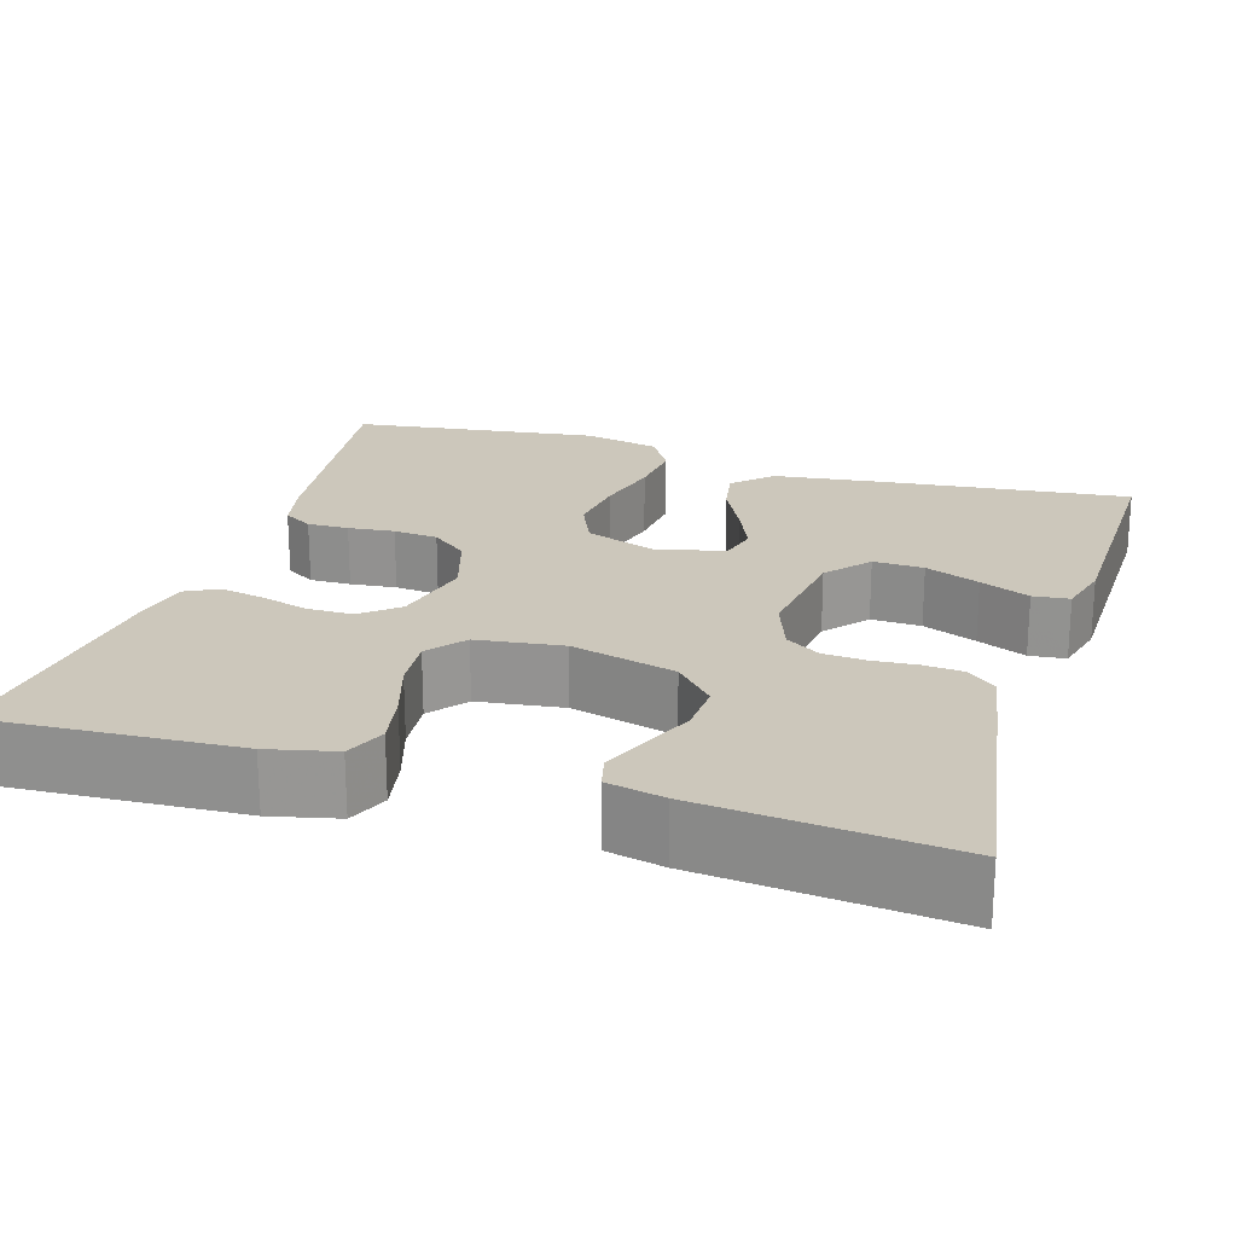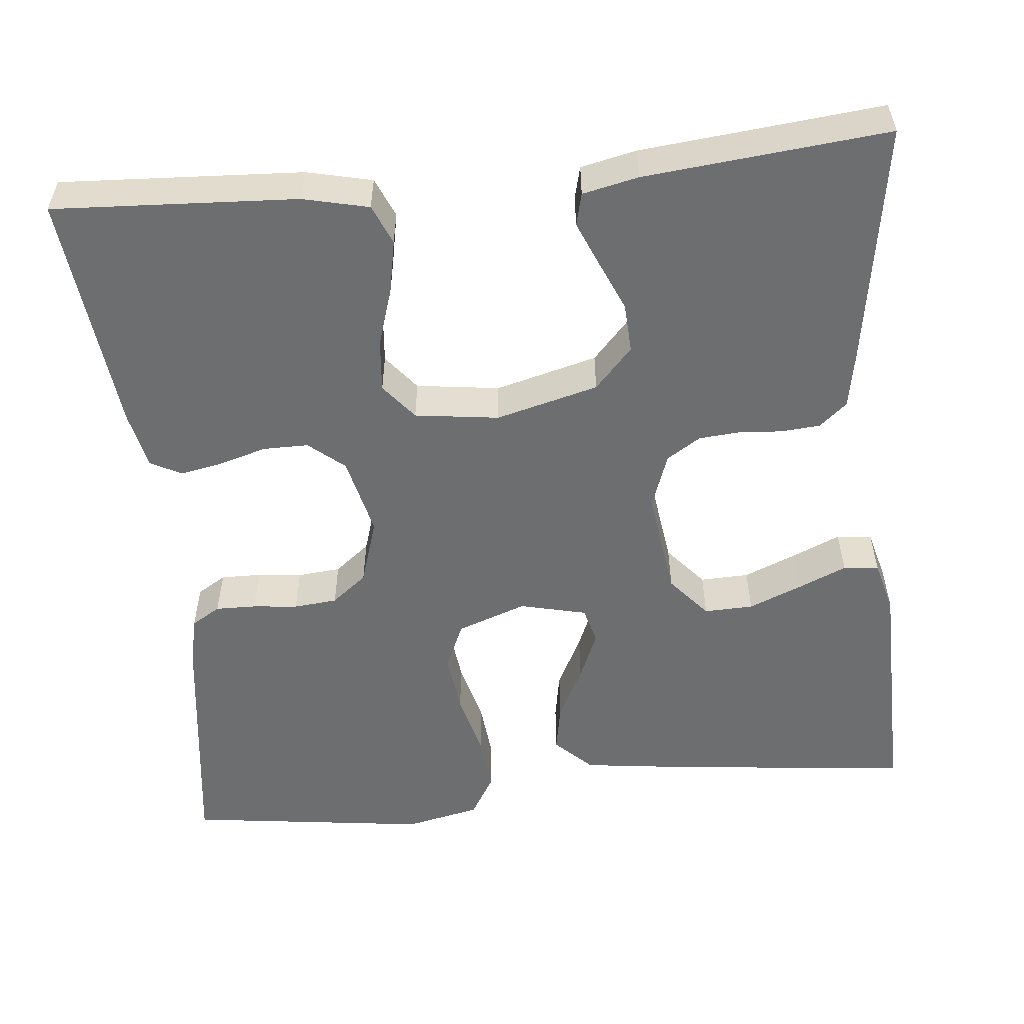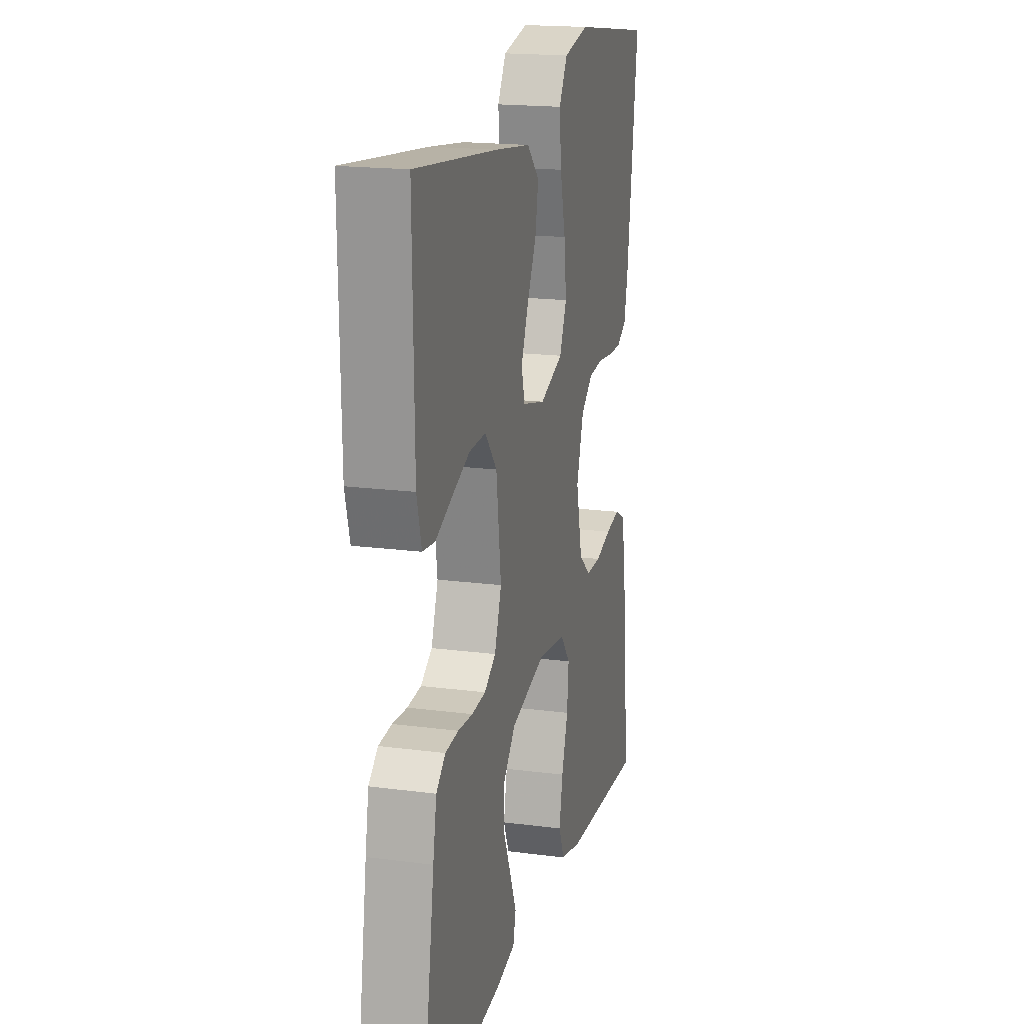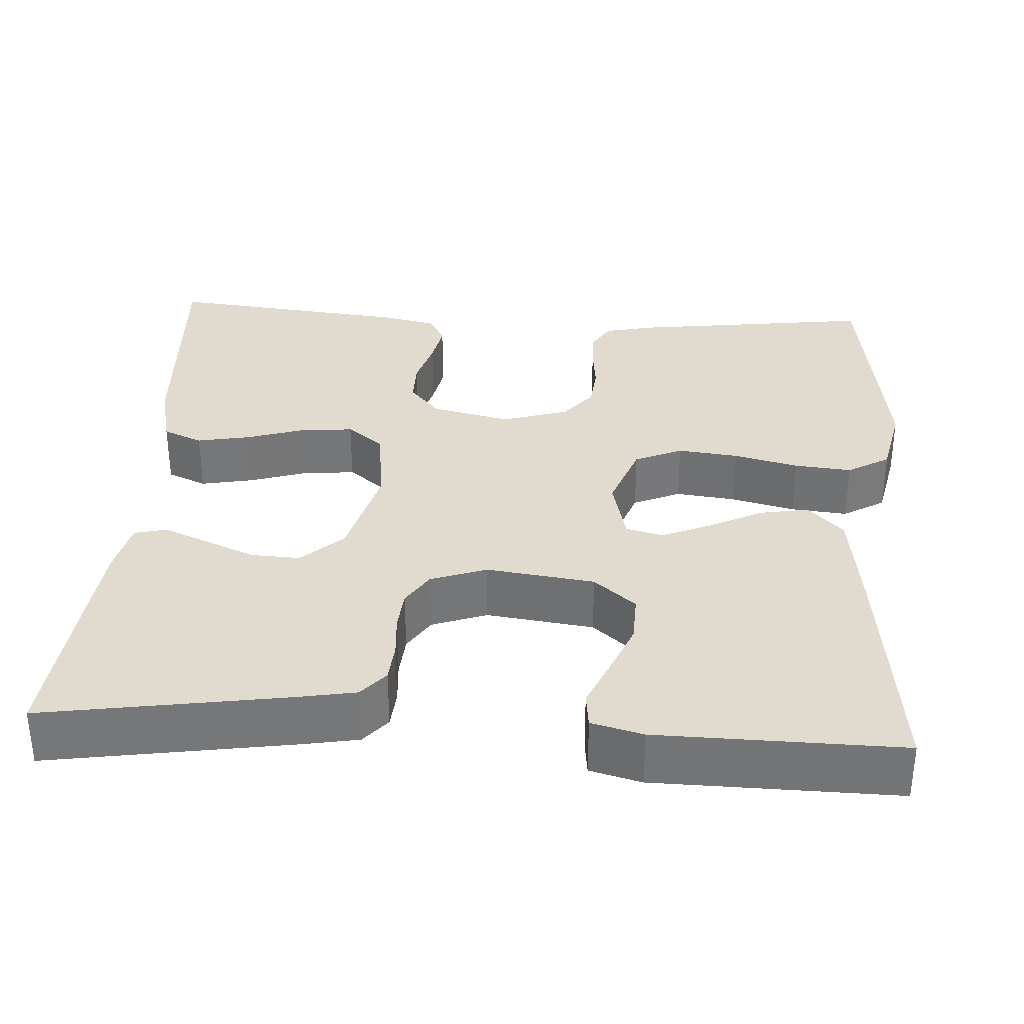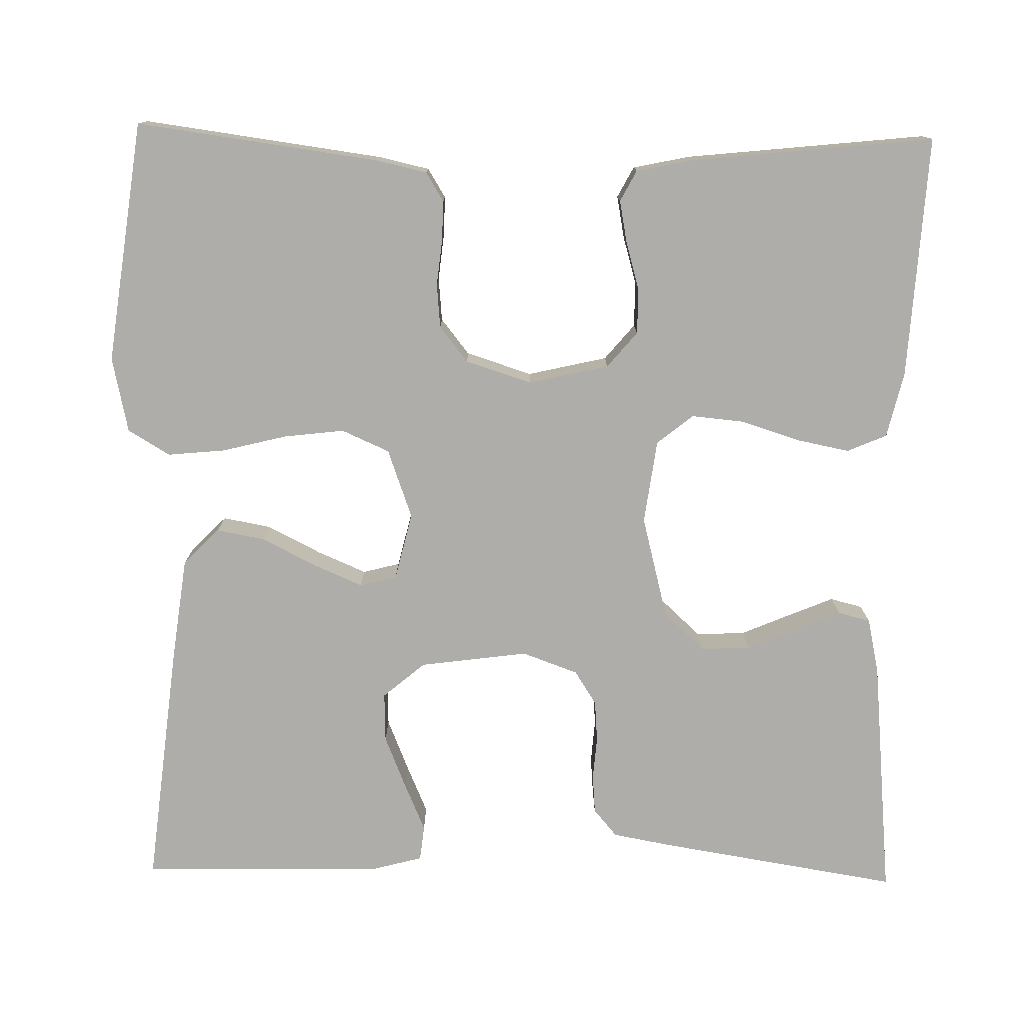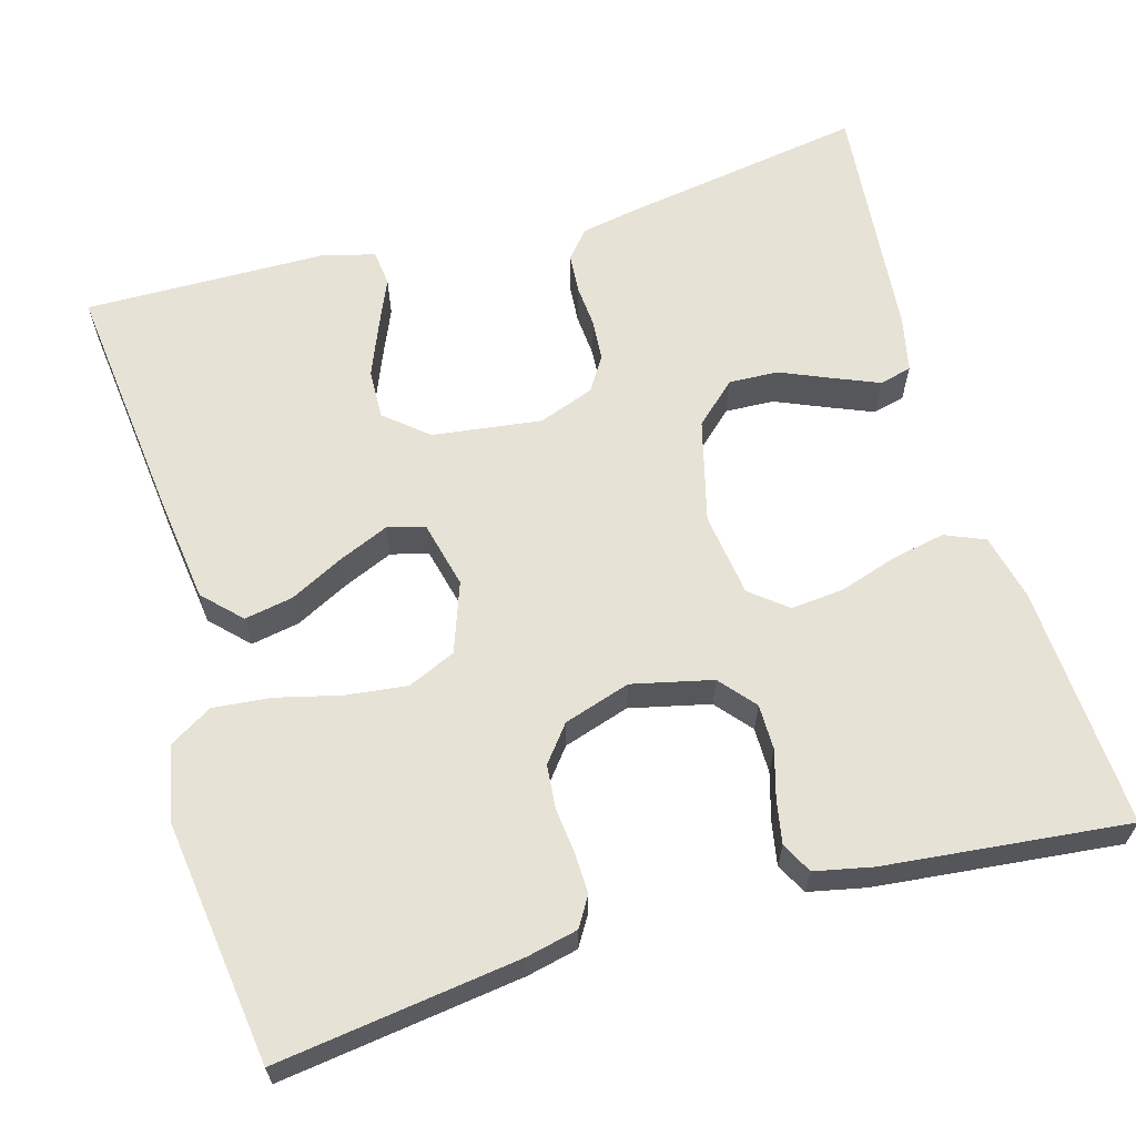
<metadata>
{"format":"obj","ext":"obj","renderer":"f3d","projection":"perspective","resolution":1024,"background":"white","views":[{"elev":21.6,"azim":-162.8,"up":"+Y"},{"elev":-54.3,"azim":-174.2,"up":"+Y"},{"elev":18.2,"azim":-75.7,"up":"+Z"},{"elev":33.4,"azim":-86.5,"up":"+Y"},{"elev":-77.1,"azim":88.9,"up":"+Y"},{"elev":63.2,"azim":73.9,"up":"+Y"}]}
</metadata>
<code>
v 0.5 0.07 -0.5
v 0.2 0.07 -0.483
v 0.119 0.07 -0.464
v 0.098 0.07 -0.415
v 0.111 0.07 -0.349
v 0.134 0.07 -0.277
v 0.14 0.07 -0.212
v 0.104 0.07 -0.167
v 0 0.07 -0.153
v -0.127 0.07 -0.186
v -0.174 0.07 -0.237
v -0.171 0.07 -0.298
v -0.144 0.07 -0.361
v -0.121 0.07 -0.416
v -0.131 0.07 -0.456
v -0.2 0.07 -0.471
v -0.5 0.07 -0.5
v -0.452 0.07 -0.2
v -0.439 0.07 -0.129
v -0.405 0.07 -0.1
v -0.357 0.07 -0.096
v -0.303 0.07 -0.1
v -0.252 0.07 -0.096
v -0.21 0.07 -0.069
v -0.185 0.07 0
v -0.203 0.07 0.134
v -0.247 0.07 0.186
v -0.308 0.07 0.184
v -0.374 0.07 0.157
v -0.434 0.07 0.131
v -0.478 0.07 0.136
v -0.495 0.07 0.2
v -0.5 0.07 0.5
v -0.2 0.07 0.467
v -0.069 0.07 0.45
v -0.024 0.07 0.406
v -0.035 0.07 0.346
v -0.069 0.07 0.279
v -0.095 0.07 0.218
v -0.083 0.07 0.172
v 0 0.07 0.152
v 0.086 0.07 0.183
v 0.112 0.07 0.242
v 0.103 0.07 0.317
v 0.083 0.07 0.397
v 0.076 0.07 0.468
v 0.107 0.07 0.52
v 0.2 0.07 0.54
v 0.5 0.07 0.5
v 0.46 0.07 0.2
v 0.446 0.07 0.137
v 0.41 0.07 0.115
v 0.36 0.07 0.116
v 0.304 0.07 0.122
v 0.25 0.07 0.117
v 0.206 0.07 0.082
v 0.18 0.07 0
v 0.203 0.07 -0.099
v 0.247 0.07 -0.136
v 0.303 0.07 -0.136
v 0.362 0.07 -0.119
v 0.415 0.07 -0.109
v 0.453 0.07 -0.129
v 0.468 0.07 -0.2
v 0.5 0 -0.5
v 0.2 0 -0.483
v 0.119 0 -0.464
v 0.098 0 -0.415
v 0.111 0 -0.349
v 0.134 0 -0.277
v 0.14 0 -0.212
v 0.104 0 -0.167
v 0 0 -0.153
v -0.127 0 -0.186
v -0.174 0 -0.237
v -0.171 0 -0.298
v -0.144 0 -0.361
v -0.121 0 -0.416
v -0.131 0 -0.456
v -0.2 0 -0.471
v -0.5 0 -0.5
v -0.452 0 -0.2
v -0.439 0 -0.129
v -0.405 0 -0.1
v -0.357 0 -0.096
v -0.303 0 -0.1
v -0.252 0 -0.096
v -0.21 0 -0.069
v -0.185 0 0
v -0.203 0 0.134
v -0.247 0 0.186
v -0.308 0 0.184
v -0.374 0 0.157
v -0.434 0 0.131
v -0.478 0 0.136
v -0.495 0 0.2
v -0.5 0 0.5
v -0.2 0 0.467
v -0.069 0 0.45
v -0.024 0 0.406
v -0.035 0 0.346
v -0.069 0 0.279
v -0.095 0 0.218
v -0.083 0 0.172
v 0 0 0.152
v 0.086 0 0.183
v 0.112 0 0.242
v 0.103 0 0.317
v 0.083 0 0.397
v 0.076 0 0.468
v 0.107 0 0.52
v 0.2 0 0.54
v 0.5 0 0.5
v 0.46 0 0.2
v 0.446 0 0.137
v 0.41 0 0.115
v 0.36 0 0.116
v 0.304 0 0.122
v 0.25 0 0.117
v 0.206 0 0.082
v 0.18 0 0
v 0.203 0 -0.099
v 0.247 0 -0.136
v 0.303 0 -0.136
v 0.362 0 -0.119
v 0.415 0 -0.109
v 0.453 0 -0.129
v 0.468 0 -0.2
f 60 61 62 63
f 60 63 64 1
f 51 52 53 54
f 51 54 55
f 50 51 55
f 49 50 55
f 48 49 55 56
f 44 45 46 47
f 43 44 47 48
f 35 36 37 38
f 35 38 39
f 34 35 39
f 33 34 39 40
f 29 30 31 32
f 28 29 32 33
f 27 28 33
f 26 27 33 40
f 19 20 21 22
f 19 22 23
f 18 19 23
f 17 18 23
f 16 17 23 24
f 12 13 14 15
f 12 15 16
f 11 12 16 24
f 3 4 5 6
f 3 6 7
f 2 3 7
f 59 60 1 2
f 58 59 2 7
f 57 58 7 8
f 43 48 56 57
f 42 43 57 8
f 41 42 8 9
f 25 26 40 41
f 25 41 9 10
f 10 11 24 25
f 127 126 125 124
f 65 128 127 124
f 118 117 116 115
f 119 118 115
f 119 115 114
f 119 114 113
f 120 119 113 112
f 111 110 109 108
f 112 111 108 107
f 102 101 100 99
f 103 102 99
f 103 99 98
f 104 103 98 97
f 96 95 94 93
f 97 96 93 92
f 97 92 91
f 104 97 91 90
f 86 85 84 83
f 87 86 83
f 87 83 82
f 87 82 81
f 88 87 81 80
f 79 78 77 76
f 80 79 76
f 88 80 76 75
f 70 69 68 67
f 71 70 67
f 71 67 66
f 66 65 124 123
f 71 66 123 122
f 72 71 122 121
f 121 120 112 107
f 72 121 107 106
f 73 72 106 105
f 105 104 90 89
f 74 73 105 89
f 89 88 75 74
f 1 65 66 2
f 2 66 67 3
f 3 67 68 4
f 4 68 69 5
f 5 69 70 6
f 6 70 71 7
f 7 71 72 8
f 8 72 73 9
f 9 73 74 10
f 10 74 75 11
f 11 75 76 12
f 12 76 77 13
f 13 77 78 14
f 14 78 79 15
f 15 79 80 16
f 16 80 81 17
f 17 81 82 18
f 18 82 83 19
f 19 83 84 20
f 20 84 85 21
f 21 85 86 22
f 22 86 87 23
f 23 87 88 24
f 24 88 89 25
f 25 89 90 26
f 26 90 91 27
f 27 91 92 28
f 28 92 93 29
f 29 93 94 30
f 30 94 95 31
f 31 95 96 32
f 32 96 97 33
f 33 97 98 34
f 34 98 99 35
f 35 99 100 36
f 36 100 101 37
f 37 101 102 38
f 38 102 103 39
f 39 103 104 40
f 40 104 105 41
f 41 105 106 42
f 42 106 107 43
f 43 107 108 44
f 44 108 109 45
f 45 109 110 46
f 46 110 111 47
f 47 111 112 48
f 48 112 113 49
f 49 113 114 50
f 50 114 115 51
f 51 115 116 52
f 52 116 117 53
f 53 117 118 54
f 54 118 119 55
f 55 119 120 56
f 56 120 121 57
f 57 121 122 58
f 58 122 123 59
f 59 123 124 60
f 60 124 125 61
f 61 125 126 62
f 62 126 127 63
f 63 127 128 64
f 64 128 65 1

</code>
